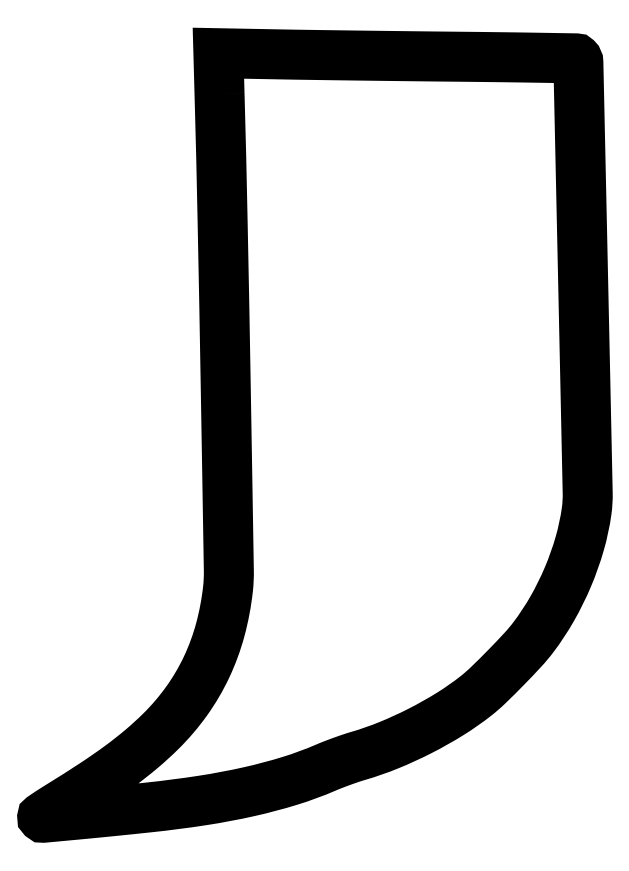
<metadata>
{"format":"dxf","ext":"dxf","renderer":"ezdxf+matplotlib","layout":"modelspace","background":"white","min_lineweight":24,"dpi":150}
</metadata>
<code>
0
SECTION
2
ENTITIES
0
POLYLINE
8
0
66
1
70
1
0
VERTEX
8
0
10
89.6
20
365.8
42
-0.001813
0
VERTEX
8
0
10
91.18
20
300.4
42
-0.000832
0
VERTEX
8
0
10
92.79
20
215.1
42
-0.000158
0
VERTEX
8
0
10
94.31
20
125
42
-0.03125
0
VERTEX
8
0
10
93.9
20
116
42
-0.03861
0
VERTEX
8
0
10
90.01
20
95.28
42
-0.04432
0
VERTEX
8
0
10
83.08
20
76.38
42
-0.04514
0
VERTEX
8
0
10
73.06
20
59.29
42
-0.04284
0
VERTEX
8
0
10
59.98
20
43.95
42
-0.01942
0
VERTEX
8
0
10
50.35
20
35.15
42
-0.01669
0
VERTEX
8
0
10
39.57
20
26.65
42
-0.01371
0
VERTEX
8
0
10
26.38
20
17.47
42
-0.006808
0
VERTEX
8
0
10
9.184
20
6.544
42
0.003519
0
VERTEX
8
0
10
5.635
20
4.32
42
0.005961
0
VERTEX
8
0
10
2.698
20
2.401
42
0.001483
0
VERTEX
8
0
10
0.1992
20
0.715
42
0.4847
0
VERTEX
8
0
10
0.1844
20
0.5098
42
0.2112
0
VERTEX
8
0
10
0.7543
20
0.3187
42
0.000145
0
VERTEX
8
0
10
17.29
20
1.861
42
0.001745
0
VERTEX
8
0
10
34.89
20
3.57
42
0.001363
0
VERTEX
8
0
10
54
20
5.545
42
0.01166
0
VERTEX
8
0
10
81.05
20
9.056
42
0.01711
0
VERTEX
8
0
10
104.6
20
13.51
42
0.0194
0
VERTEX
8
0
10
125.2
20
18.96
42
0.02697
0
VERTEX
8
0
10
143
20
25.53
42
-0.009037
0
VERTEX
8
0
10
146.9
20
27.1
42
-0.005641
0
VERTEX
8
0
10
151.4
20
28.81
42
-0.00566
0
VERTEX
8
0
10
155.9
20
30.39
42
-0.01024
0
VERTEX
8
0
10
159.7
20
31.56
42
0.02592
0
VERTEX
8
0
10
175
20
36.92
42
0.02097
0
VERTEX
8
0
10
190.9
20
44.2
42
0.0211
0
VERTEX
8
0
10
206
20
52.71
42
0.02749
0
VERTEX
8
0
10
219
20
61.81
42
0.02536
0
VERTEX
8
0
10
225.1
20
67.14
42
0.007191
0
VERTEX
8
0
10
234.1
20
76.05
42
0.007216
0
VERTEX
8
0
10
242.8
20
85.21
42
0.02489
0
VERTEX
8
0
10
248.1
20
91.5
42
0.03234
0
VERTEX
8
0
10
257.6
20
106
42
0.02954
0
VERTEX
8
0
10
265.5
20
122.1
42
0.02985
0
VERTEX
8
0
10
271.4
20
138.7
42
0.03504
0
VERTEX
8
0
10
274.9
20
155.1
42
0.04018
0
VERTEX
8
0
10
275.4
20
164.2
42
0.000144
0
VERTEX
8
0
10
273.1
20
271.2
42
3.3e-05
0
VERTEX
8
0
10
270.7
20
381.6
42
0.1959
0
VERTEX
8
0
10
269.9
20
383.4
42
0.1919
0
VERTEX
8
0
10
269.5
20
383.6
42
6.3e-05
0
VERTEX
8
0
10
252.1
20
383.9
42
0.00104
0
VERTEX
8
0
10
232.8
20
384.2
42
0.00063
0
VERTEX
8
0
10
210
20
384.4
42
-0.000404
0
VERTEX
8
0
10
185
20
384.7
42
-0.00036
0
VERTEX
8
0
10
159
20
385
42
-0.000361
0
VERTEX
8
0
10
135.6
20
385.3
42
-0.001119
0
VERTEX
8
0
10
119.8
20
385.6
42
0
0
VERTEX
8
0
10
89.04
20
386.2
42
0
0
SEQEND
0
ENDSEC
0
EOF

</code>
